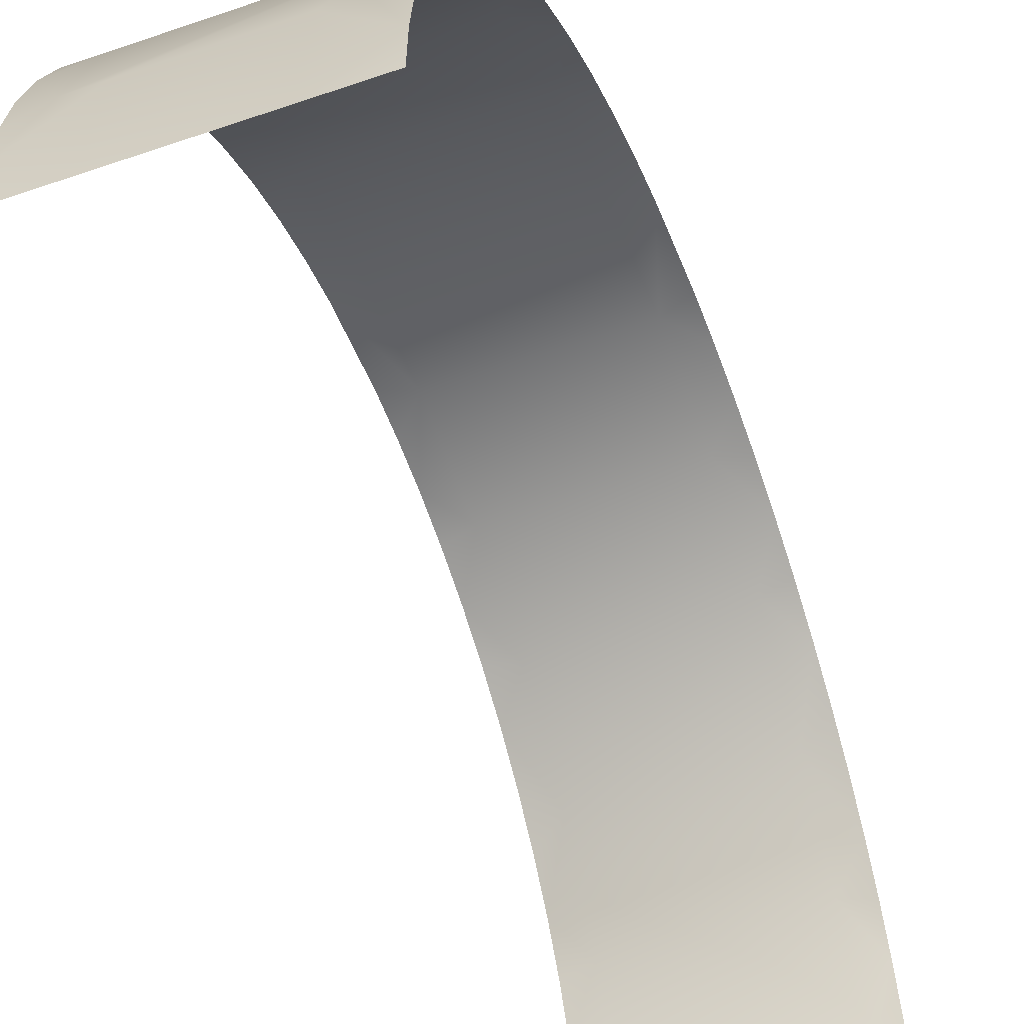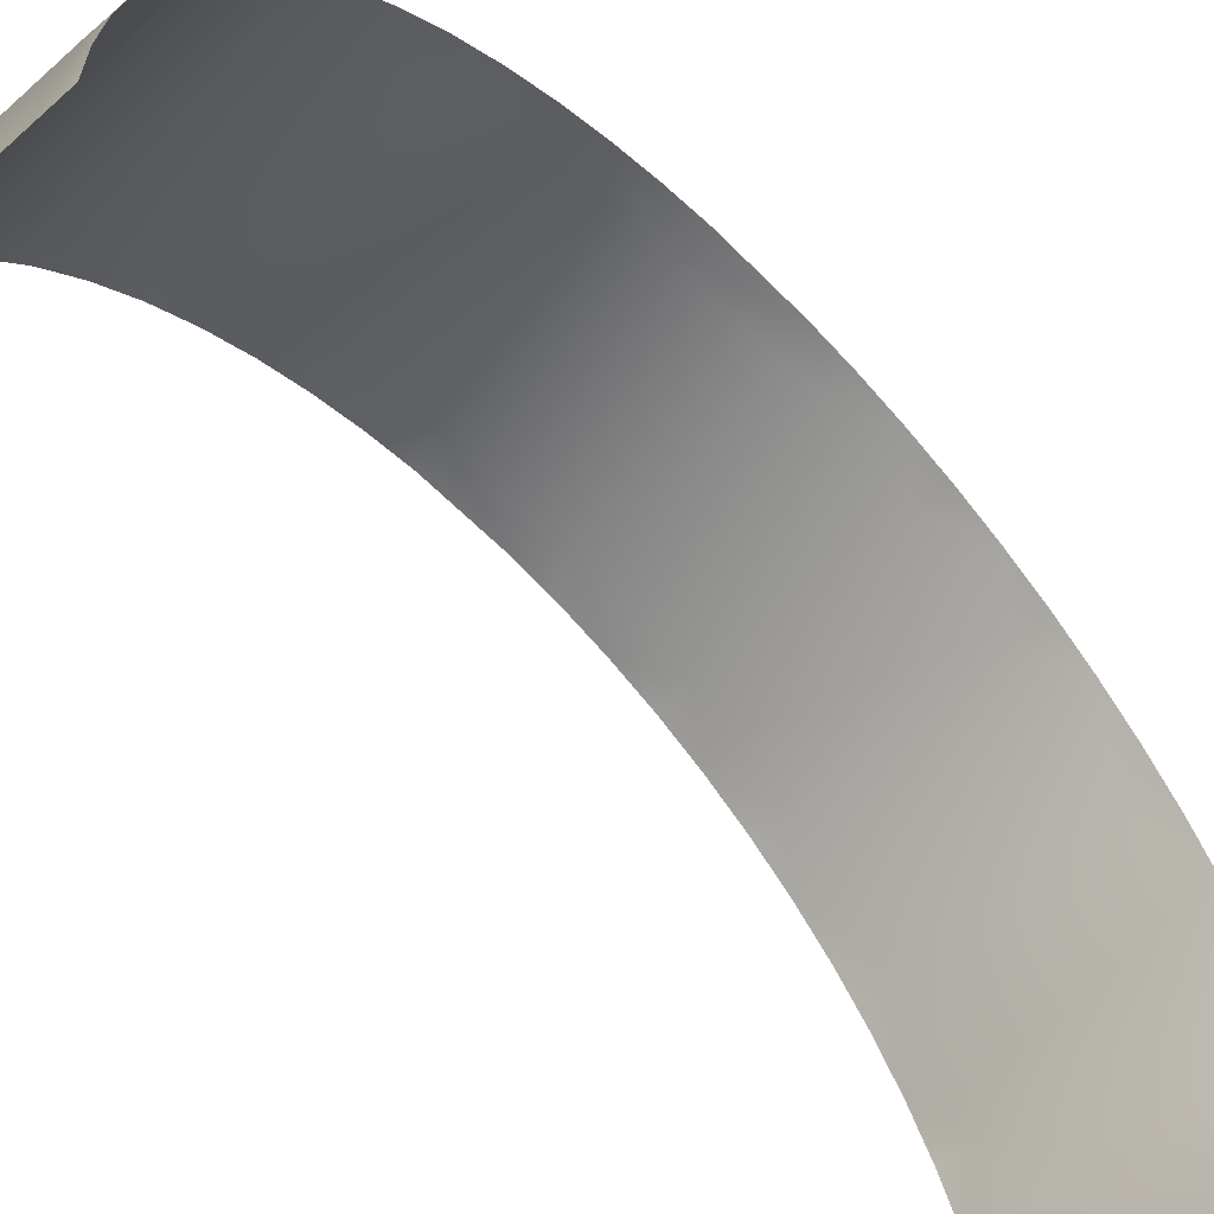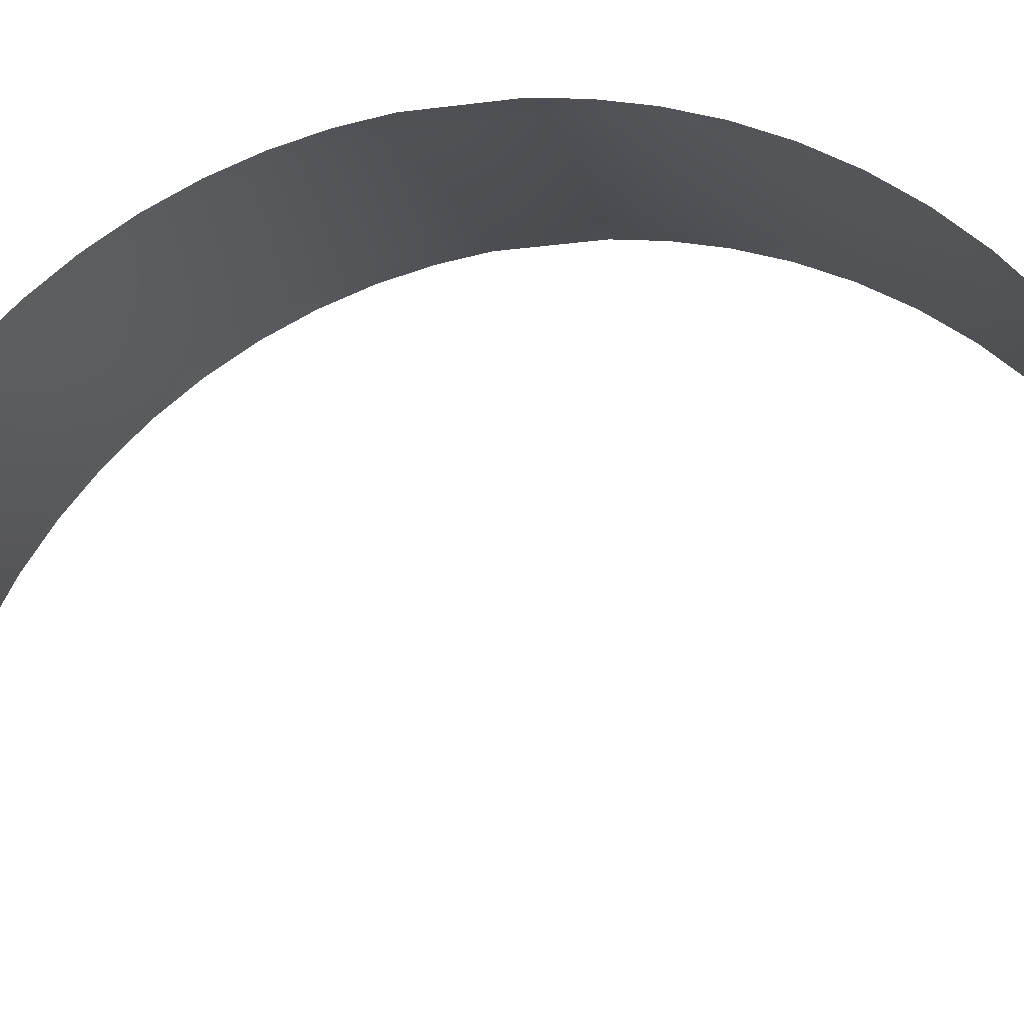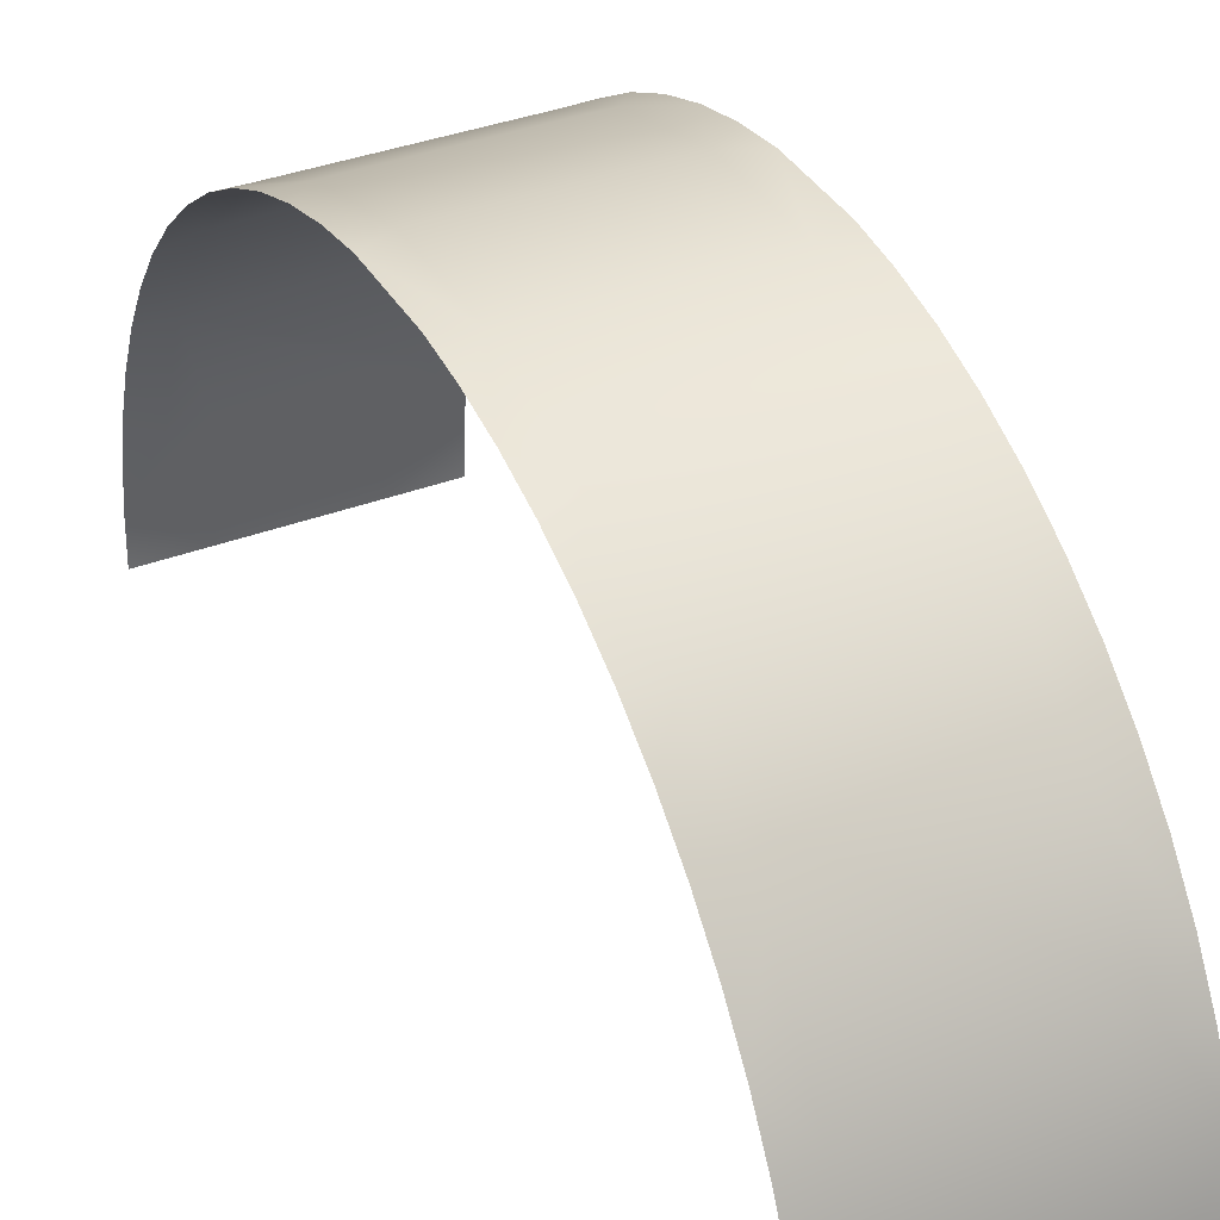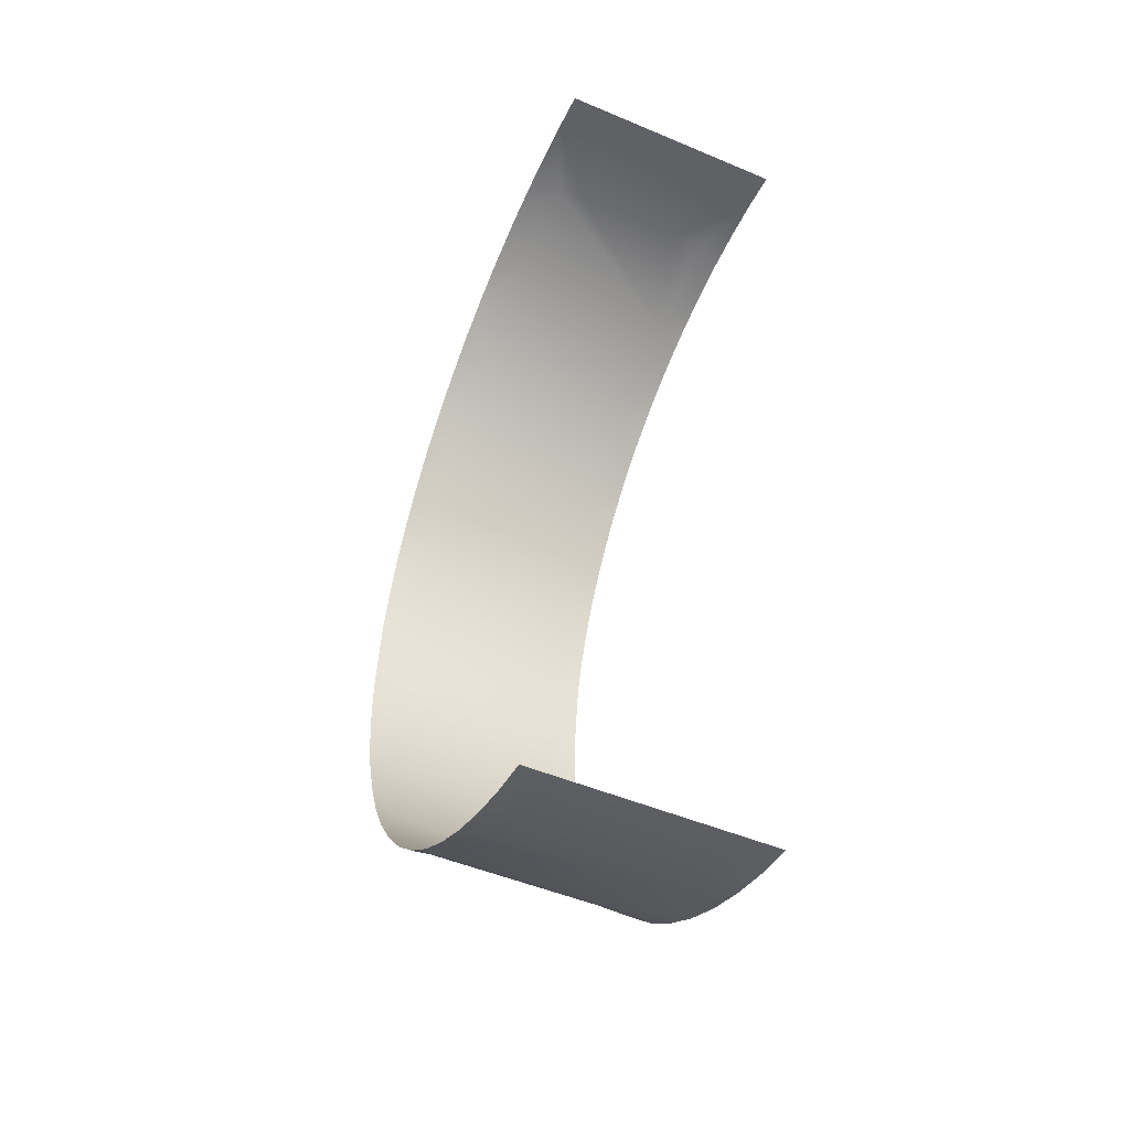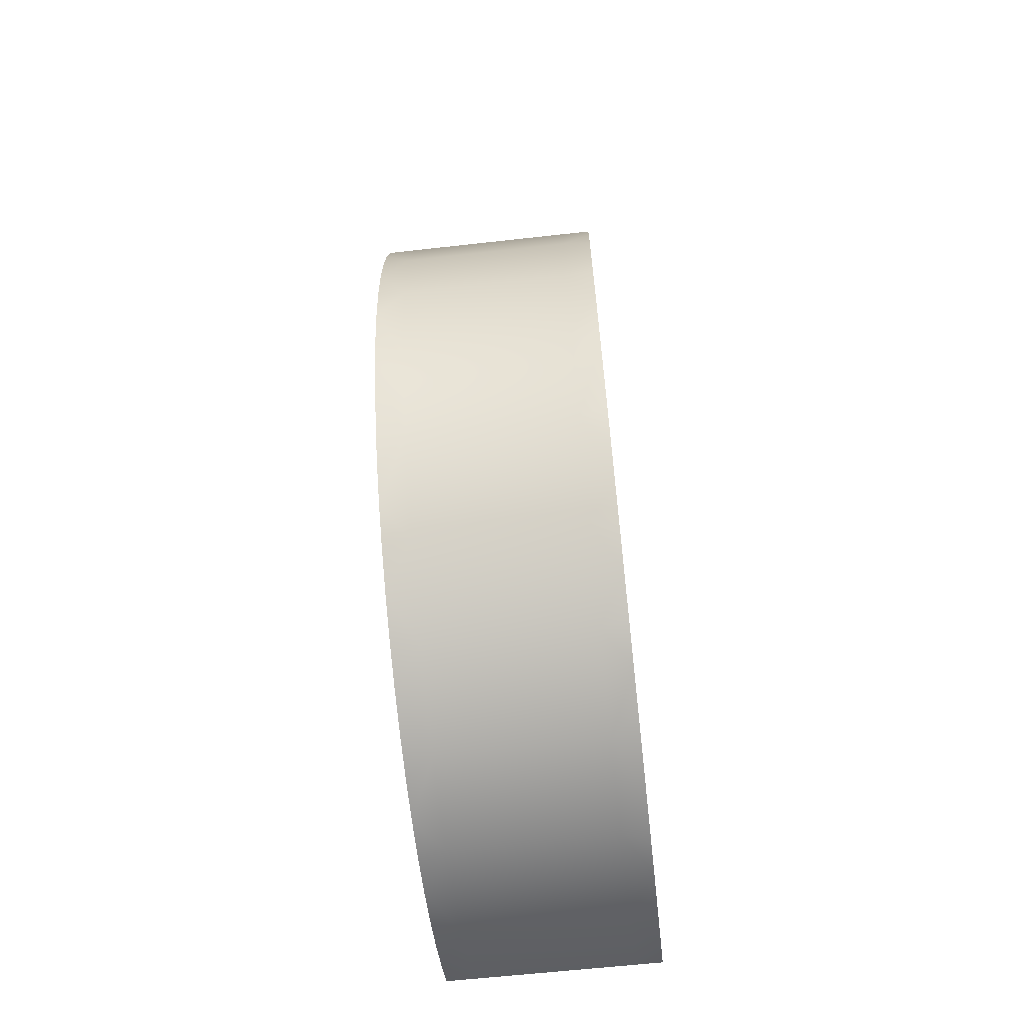
<metadata>
{"format":"obj","ext":"obj","renderer":"f3d","projection":"perspective","resolution":1024,"background":"white","views":[{"elev":-50.6,"azim":23.9,"up":"+Y"},{"elev":-56.8,"azim":-133.8,"up":"+Y"},{"elev":-17.7,"azim":107.4,"up":"+Y"},{"elev":36.2,"azim":156.8,"up":"+Y"},{"elev":-42.4,"azim":-24.8,"up":"+Z"},{"elev":-34.2,"azim":-174.4,"up":"+Z"}]}
</metadata>
<code>
o mesh29/mesh29-geometry#mesh29-geometry
v 0.05043 -0.7445 0.5102
v 0.05035 -0.7498 0.5089
v 0.04672 -0.7471 0.5097
v 0.0503 -0.755 0.5082
v 0.05054 -0.7393 0.512
v 0.04661 -0.7601 0.5081
v 0.04704 -0.7333 0.515
v 0.05028 -0.7601 0.5079
v 0.02464 -0.76 0.5093
v 0.05067 -0.7341 0.5144
v 0.02475 -0.7471 0.5109
v 0.05084 -0.7292 0.5173
v 0.02507 -0.7333 0.5162
v 0.021 -0.7549 0.5098
v 0.04748 -0.7224 0.5228
v 0.02124 -0.7392 0.5136
v 0.02098 -0.76 0.5095
v 0.02105 -0.7497 0.5105
v 0.05104 -0.7245 0.5208
v 0.02113 -0.7445 0.5118
v 0.02138 -0.7341 0.516
v 0.0255 -0.7223 0.524
v 0.05126 -0.7202 0.5247
v 0.02155 -0.7291 0.5189
v 0.04806 -0.7133 0.5333
v 0.0515 -0.7163 0.5291
v 0.02174 -0.7244 0.5224
v 0.02608 -0.7133 0.5345
v 0.02196 -0.7201 0.5263
v 0.0222 -0.7162 0.5307
v 0.0487 -0.7073 0.5451
v 0.05176 -0.7129 0.5338
v 0.02246 -0.7128 0.5354
v 0.02673 -0.7073 0.5462
v 0.05203 -0.71 0.5388
v 0.02273 -0.7099 0.5404
v 0.04943 -0.7041 0.5586
v 0.05231 -0.7077 0.544
v 0.02302 -0.7076 0.5455
v 0.02746 -0.7041 0.5597
v 0.0526 -0.7059 0.5492
v 0.0233 -0.7058 0.5508
v 0.05015 -0.7043 0.5721
v 0.05288 -0.7047 0.5545
v 0.02359 -0.7046 0.5561
v 0.02818 -0.7042 0.5733
v 0.05371 -0.7041 0.5699
v 0.05316 -0.704 0.5597
v 0.02387 -0.7039 0.5613
v 0.02441 -0.704 0.5714
v 0.05085 -0.7077 0.5854
v 0.05398 -0.7048 0.5751
v 0.02469 -0.7048 0.5767
v 0.02888 -0.7077 0.5866
v 0.05426 -0.7061 0.5803
v 0.02497 -0.706 0.5819
v 0.05145 -0.7137 0.5967
v 0.05454 -0.7079 0.5856
v 0.02524 -0.7078 0.5872
v 0.02947 -0.7137 0.5978
v 0.05481 -0.7103 0.5907
v 0.02551 -0.7102 0.5923
v 0.05198 -0.7229 0.607
v 0.05507 -0.7132 0.5957
v 0.02577 -0.7132 0.5973
v 0.03001 -0.7228 0.6082
v 0.05531 -0.7167 0.6004
v 0.02601 -0.7166 0.6019
v 0.03042 -0.7349 0.6163
v 0.05553 -0.7206 0.6047
v 0.02624 -0.7206 0.6063
v 0.05239 -0.7349 0.6151
v 0.02661 -0.7297 0.6135
v 0.05573 -0.725 0.6086
v 0.02644 -0.7249 0.6101
v 0.03063 -0.7473 0.6209
v 0.0559 -0.7297 0.612
v 0.02675 -0.7347 0.6164
v 0.0343 -0.7473 0.6207
v 0.02686 -0.7398 0.6187
v 0.05605 -0.7347 0.6149
v 0.04895 -0.7474 0.6199
v 0.02703 -0.7556 0.6224
v 0.02695 -0.7451 0.6205
v 0.05616 -0.7399 0.6172
v 0.05261 -0.7474 0.6197
v 0.03435 -0.7607 0.6222
v 0.027 -0.7504 0.6217
v 0.05632 -0.7557 0.6208
v 0.049 -0.7607 0.6214
v 0.02703 -0.7607 0.6226
v 0.05624 -0.7452 0.6189
v 0.0563 -0.7505 0.6201
v 0.05632 -0.7608 0.621
f 1 2 3
f 3 2 1
f 3 2 4
f 4 2 3
f 5 1 3
f 3 1 5
f 3 4 6
f 6 4 3
f 7 5 3
f 3 5 7
f 4 8 6
f 6 8 4
f 9 3 6
f 6 3 9
f 7 10 5
f 5 10 7
f 11 7 3
f 3 7 11
f 3 9 11
f 11 9 3
f 12 10 7
f 7 10 12
f 7 11 13
f 13 11 7
f 11 9 14
f 14 9 11
f 15 12 7
f 7 12 15
f 13 11 16
f 16 11 13
f 13 15 7
f 7 15 13
f 14 9 17
f 17 9 14
f 11 14 18
f 18 14 11
f 15 19 12
f 12 19 15
f 16 11 20
f 20 11 16
f 13 16 21
f 21 16 13
f 15 13 22
f 22 13 15
f 20 11 18
f 18 11 20
f 23 19 15
f 15 19 23
f 24 13 21
f 21 13 24
f 22 13 24
f 24 13 22
f 22 25 15
f 15 25 22
f 15 26 23
f 23 26 15
f 22 24 27
f 27 24 22
f 25 22 28
f 28 22 25
f 25 26 15
f 15 26 25
f 29 22 27
f 27 22 29
f 30 28 22
f 22 28 30
f 28 31 25
f 25 31 28
f 25 32 26
f 26 32 25
f 30 22 29
f 29 22 30
f 33 28 30
f 30 28 33
f 31 28 34
f 34 28 31
f 31 35 25
f 25 35 31
f 25 35 32
f 32 35 25
f 36 28 33
f 33 28 36
f 36 34 28
f 28 34 36
f 34 37 31
f 31 37 34
f 31 38 35
f 35 38 31
f 39 34 36
f 36 34 39
f 37 34 40
f 40 34 37
f 37 41 31
f 31 41 37
f 31 41 38
f 38 41 31
f 42 34 39
f 39 34 42
f 42 40 34
f 34 40 42
f 40 43 37
f 37 43 40
f 37 44 41
f 41 44 37
f 45 40 42
f 42 40 45
f 43 40 46
f 46 40 43
f 43 47 37
f 37 47 43
f 37 48 44
f 44 48 37
f 49 40 45
f 45 40 49
f 50 46 40
f 40 46 50
f 46 51 43
f 43 51 46
f 43 52 47
f 47 52 43
f 47 48 37
f 37 48 47
f 50 40 49
f 49 40 50
f 53 46 50
f 50 46 53
f 51 46 54
f 54 46 51
f 51 55 43
f 43 55 51
f 43 55 52
f 52 55 43
f 56 46 53
f 53 46 56
f 56 54 46
f 46 54 56
f 54 57 51
f 51 57 54
f 51 58 55
f 55 58 51
f 59 54 56
f 56 54 59
f 57 54 60
f 60 54 57
f 57 61 51
f 51 61 57
f 51 61 58
f 58 61 51
f 62 54 59
f 59 54 62
f 62 60 54
f 54 60 62
f 60 63 57
f 57 63 60
f 57 64 61
f 61 64 57
f 65 60 62
f 62 60 65
f 63 60 66
f 66 60 63
f 63 67 57
f 57 67 63
f 57 67 64
f 64 67 57
f 68 60 65
f 65 60 68
f 68 66 60
f 60 66 68
f 69 63 66
f 66 63 69
f 63 70 67
f 67 70 63
f 71 66 68
f 68 66 71
f 63 69 72
f 72 69 63
f 66 73 69
f 69 73 66
f 70 63 74
f 74 63 70
f 71 75 66
f 66 75 71
f 76 72 69
f 69 72 76
f 63 72 77
f 77 72 63
f 66 75 73
f 73 75 66
f 73 78 69
f 69 78 73
f 63 77 74
f 74 77 63
f 79 72 76
f 76 72 79
f 69 80 76
f 76 80 69
f 77 72 81
f 81 72 77
f 78 80 69
f 69 80 78
f 82 72 79
f 79 72 82
f 76 83 79
f 79 83 76
f 80 84 76
f 76 84 80
f 81 72 85
f 85 72 81
f 72 82 86
f 86 82 72
f 87 82 79
f 79 82 87
f 76 88 83
f 83 88 76
f 79 83 87
f 87 83 79
f 84 88 76
f 76 88 84
f 72 86 85
f 85 86 72
f 82 89 86
f 86 89 82
f 82 87 90
f 90 87 82
f 83 91 87
f 87 91 83
f 85 86 92
f 92 86 85
f 82 90 89
f 89 90 82
f 86 89 93
f 93 89 86
f 92 86 93
f 93 86 92
f 89 90 94
f 94 90 89

</code>
